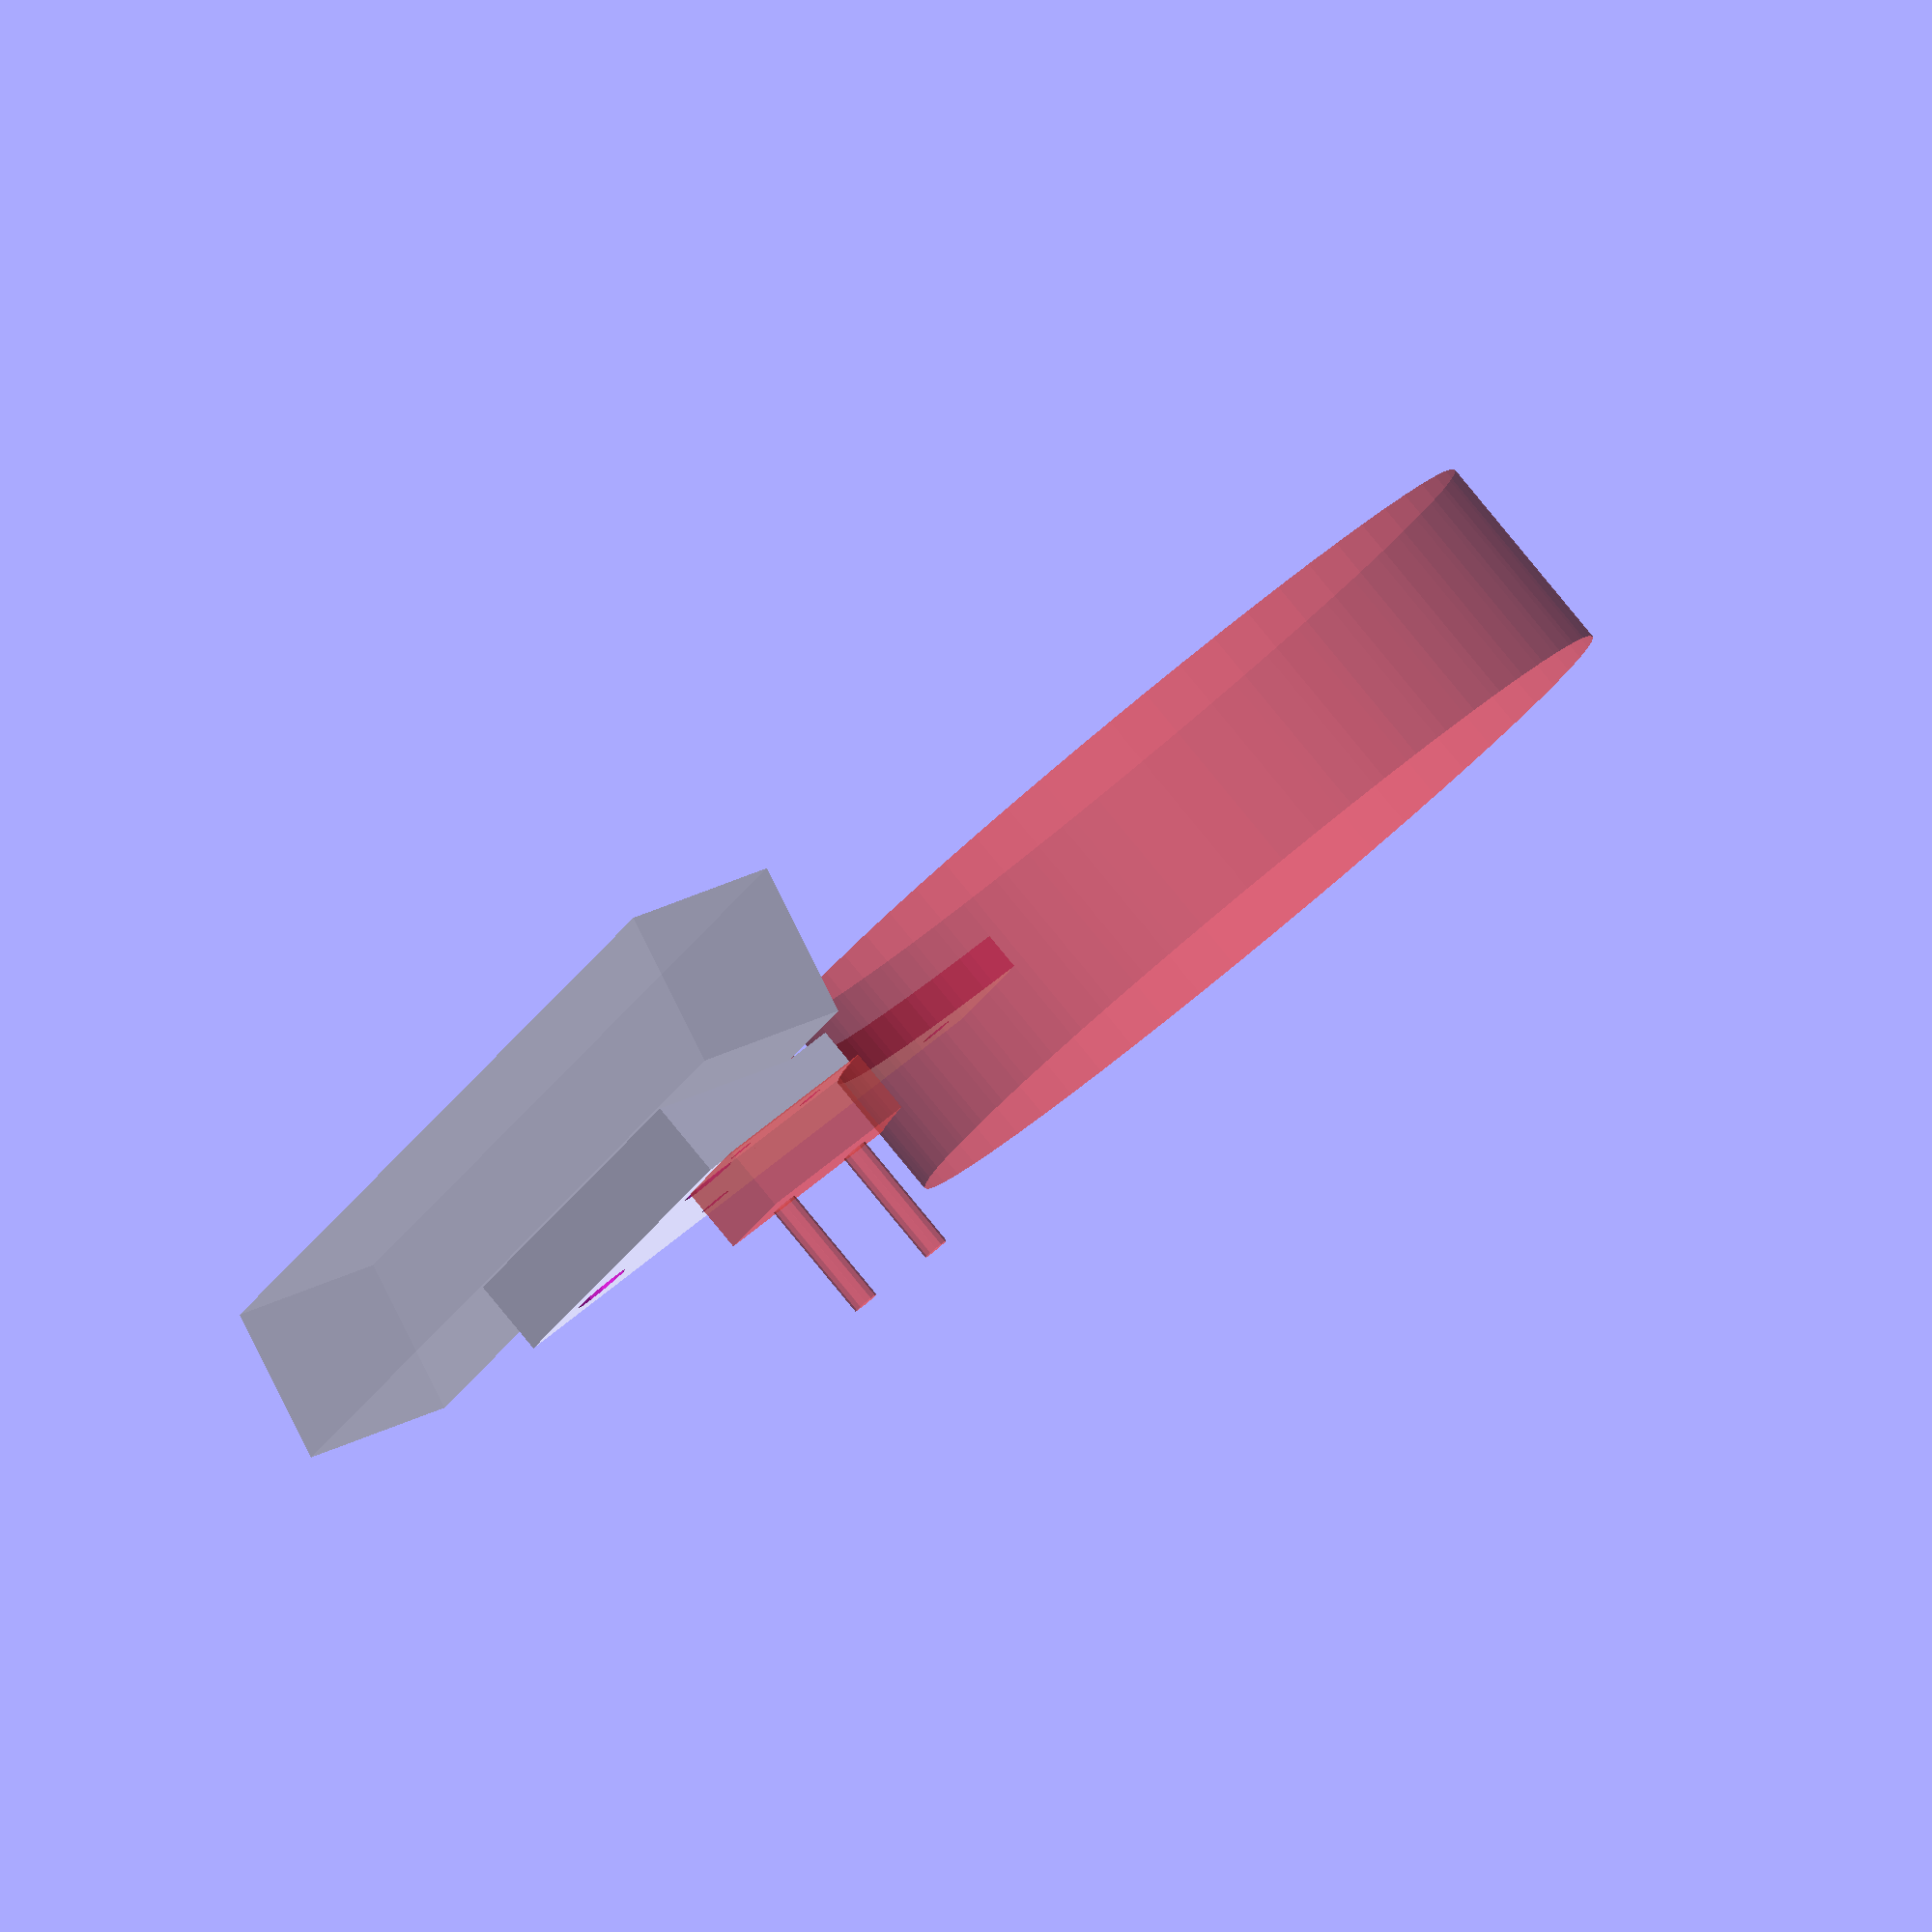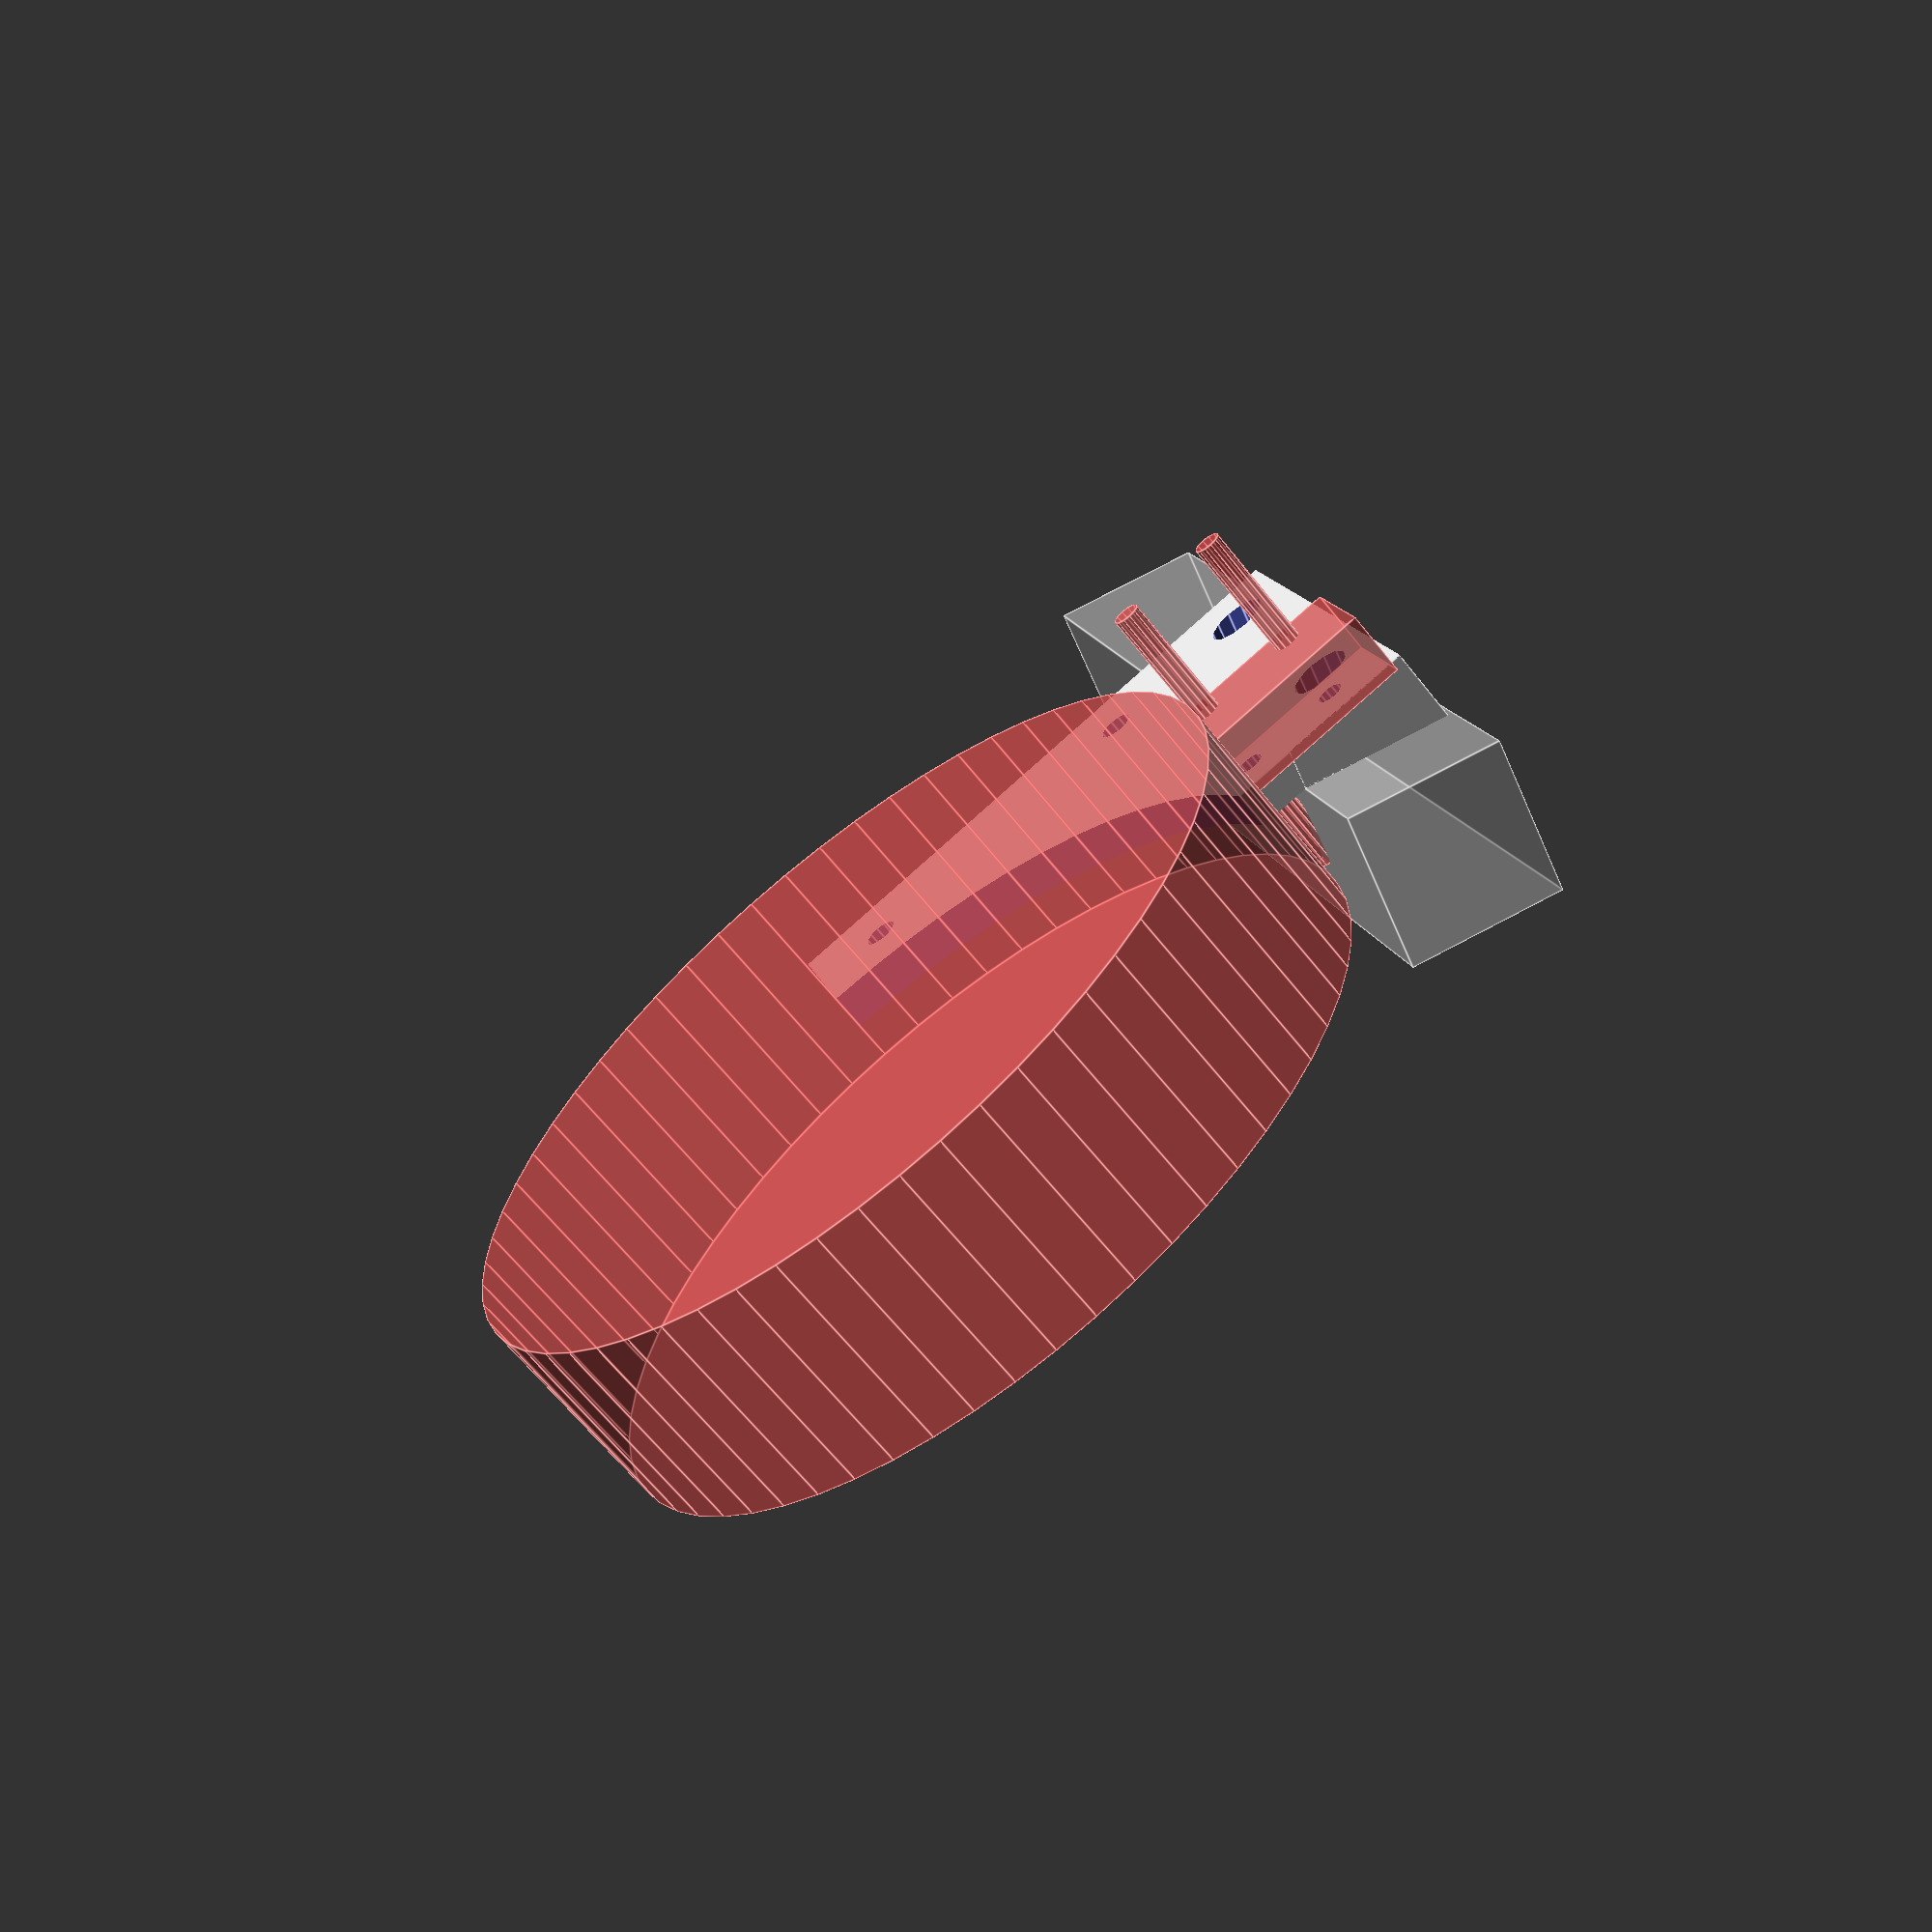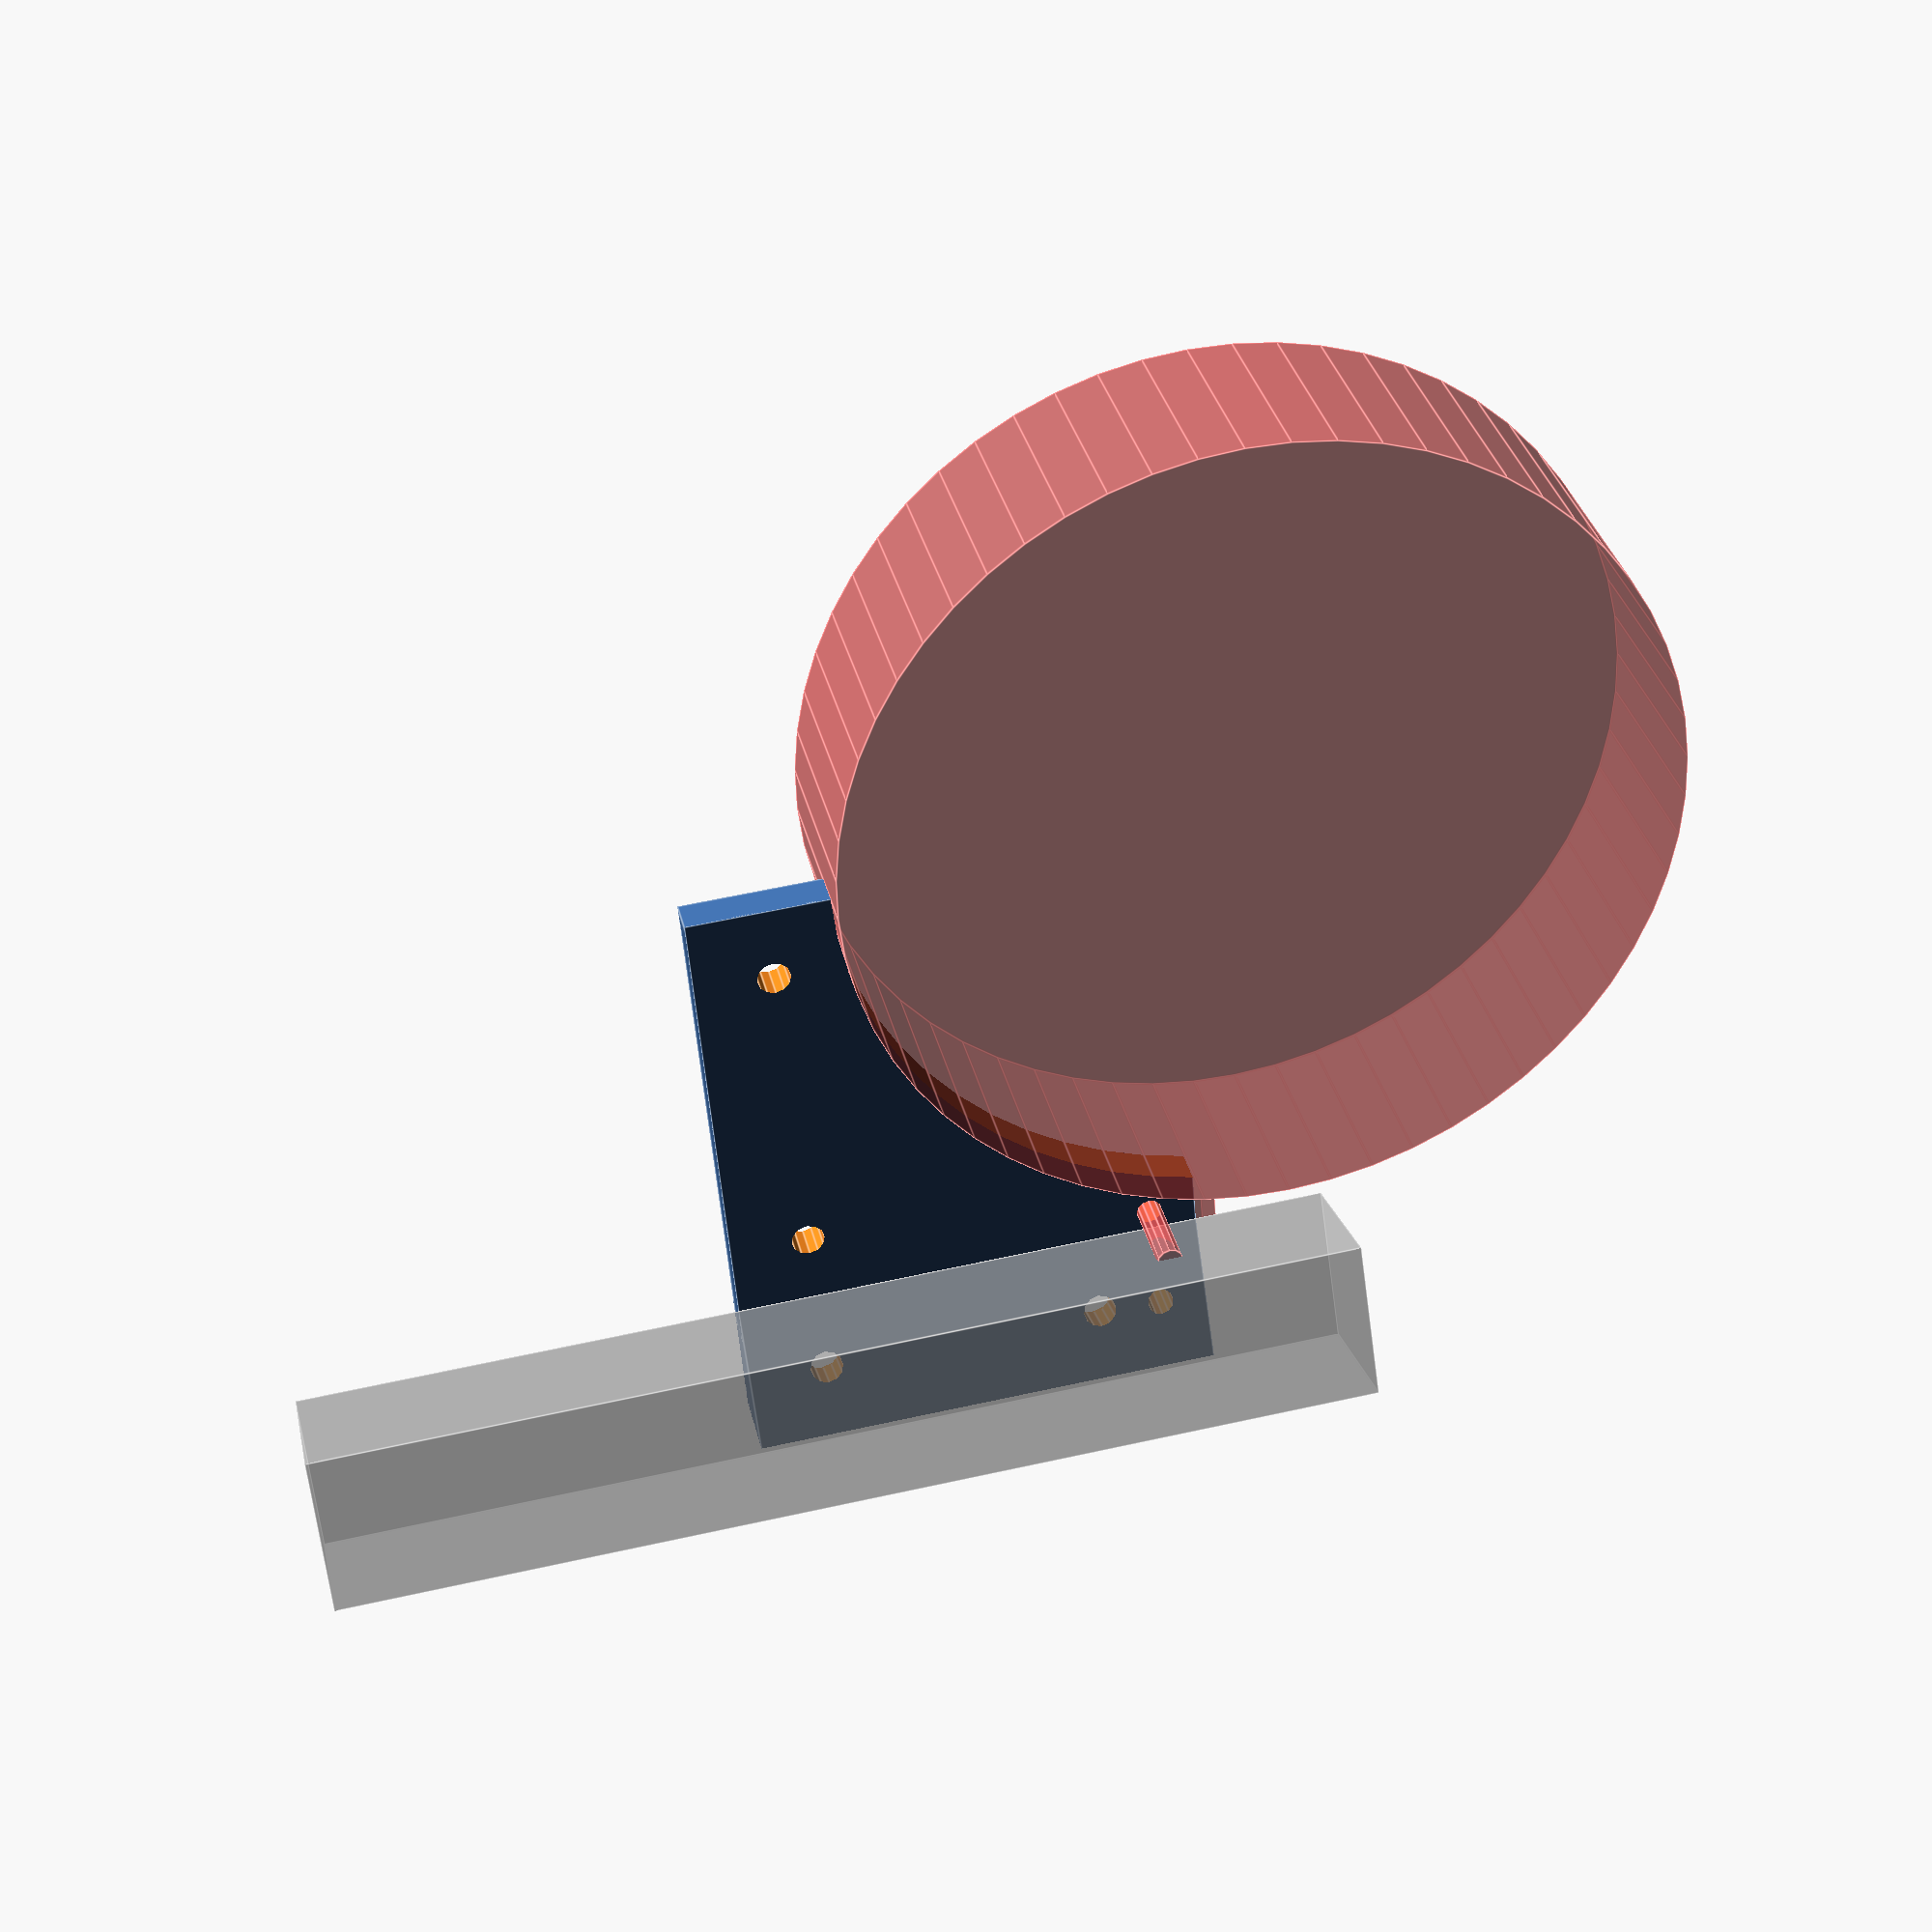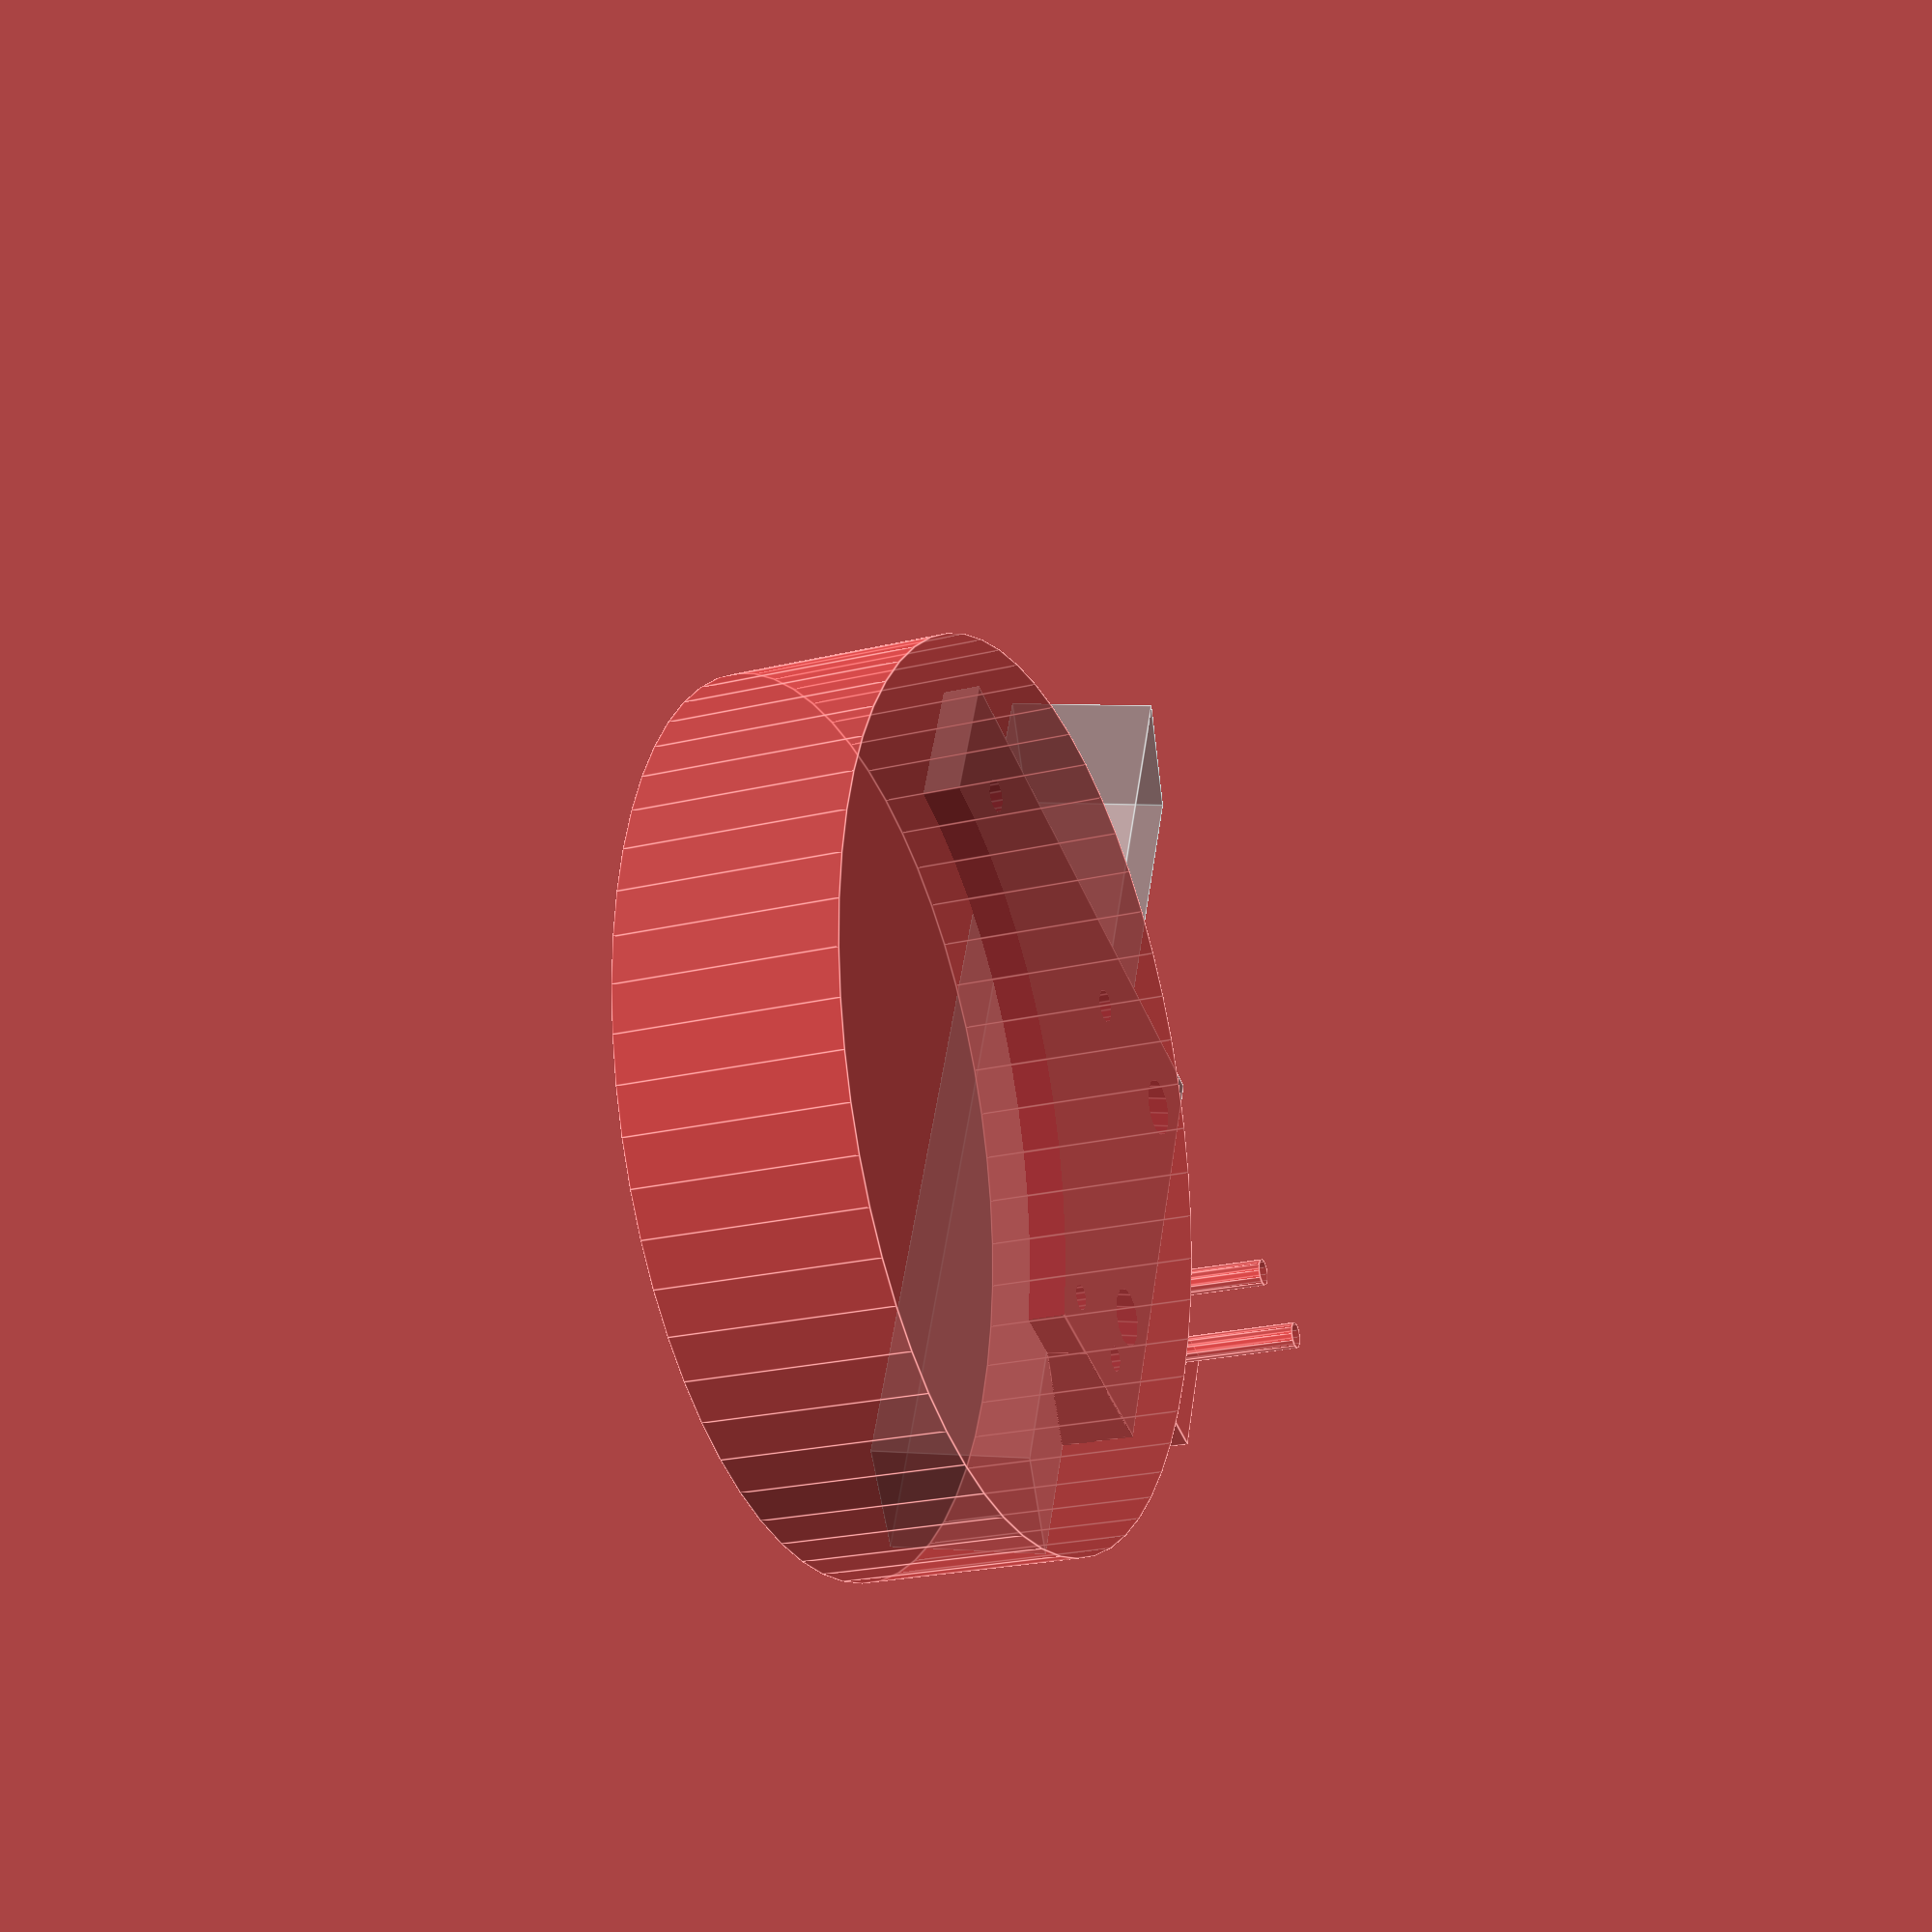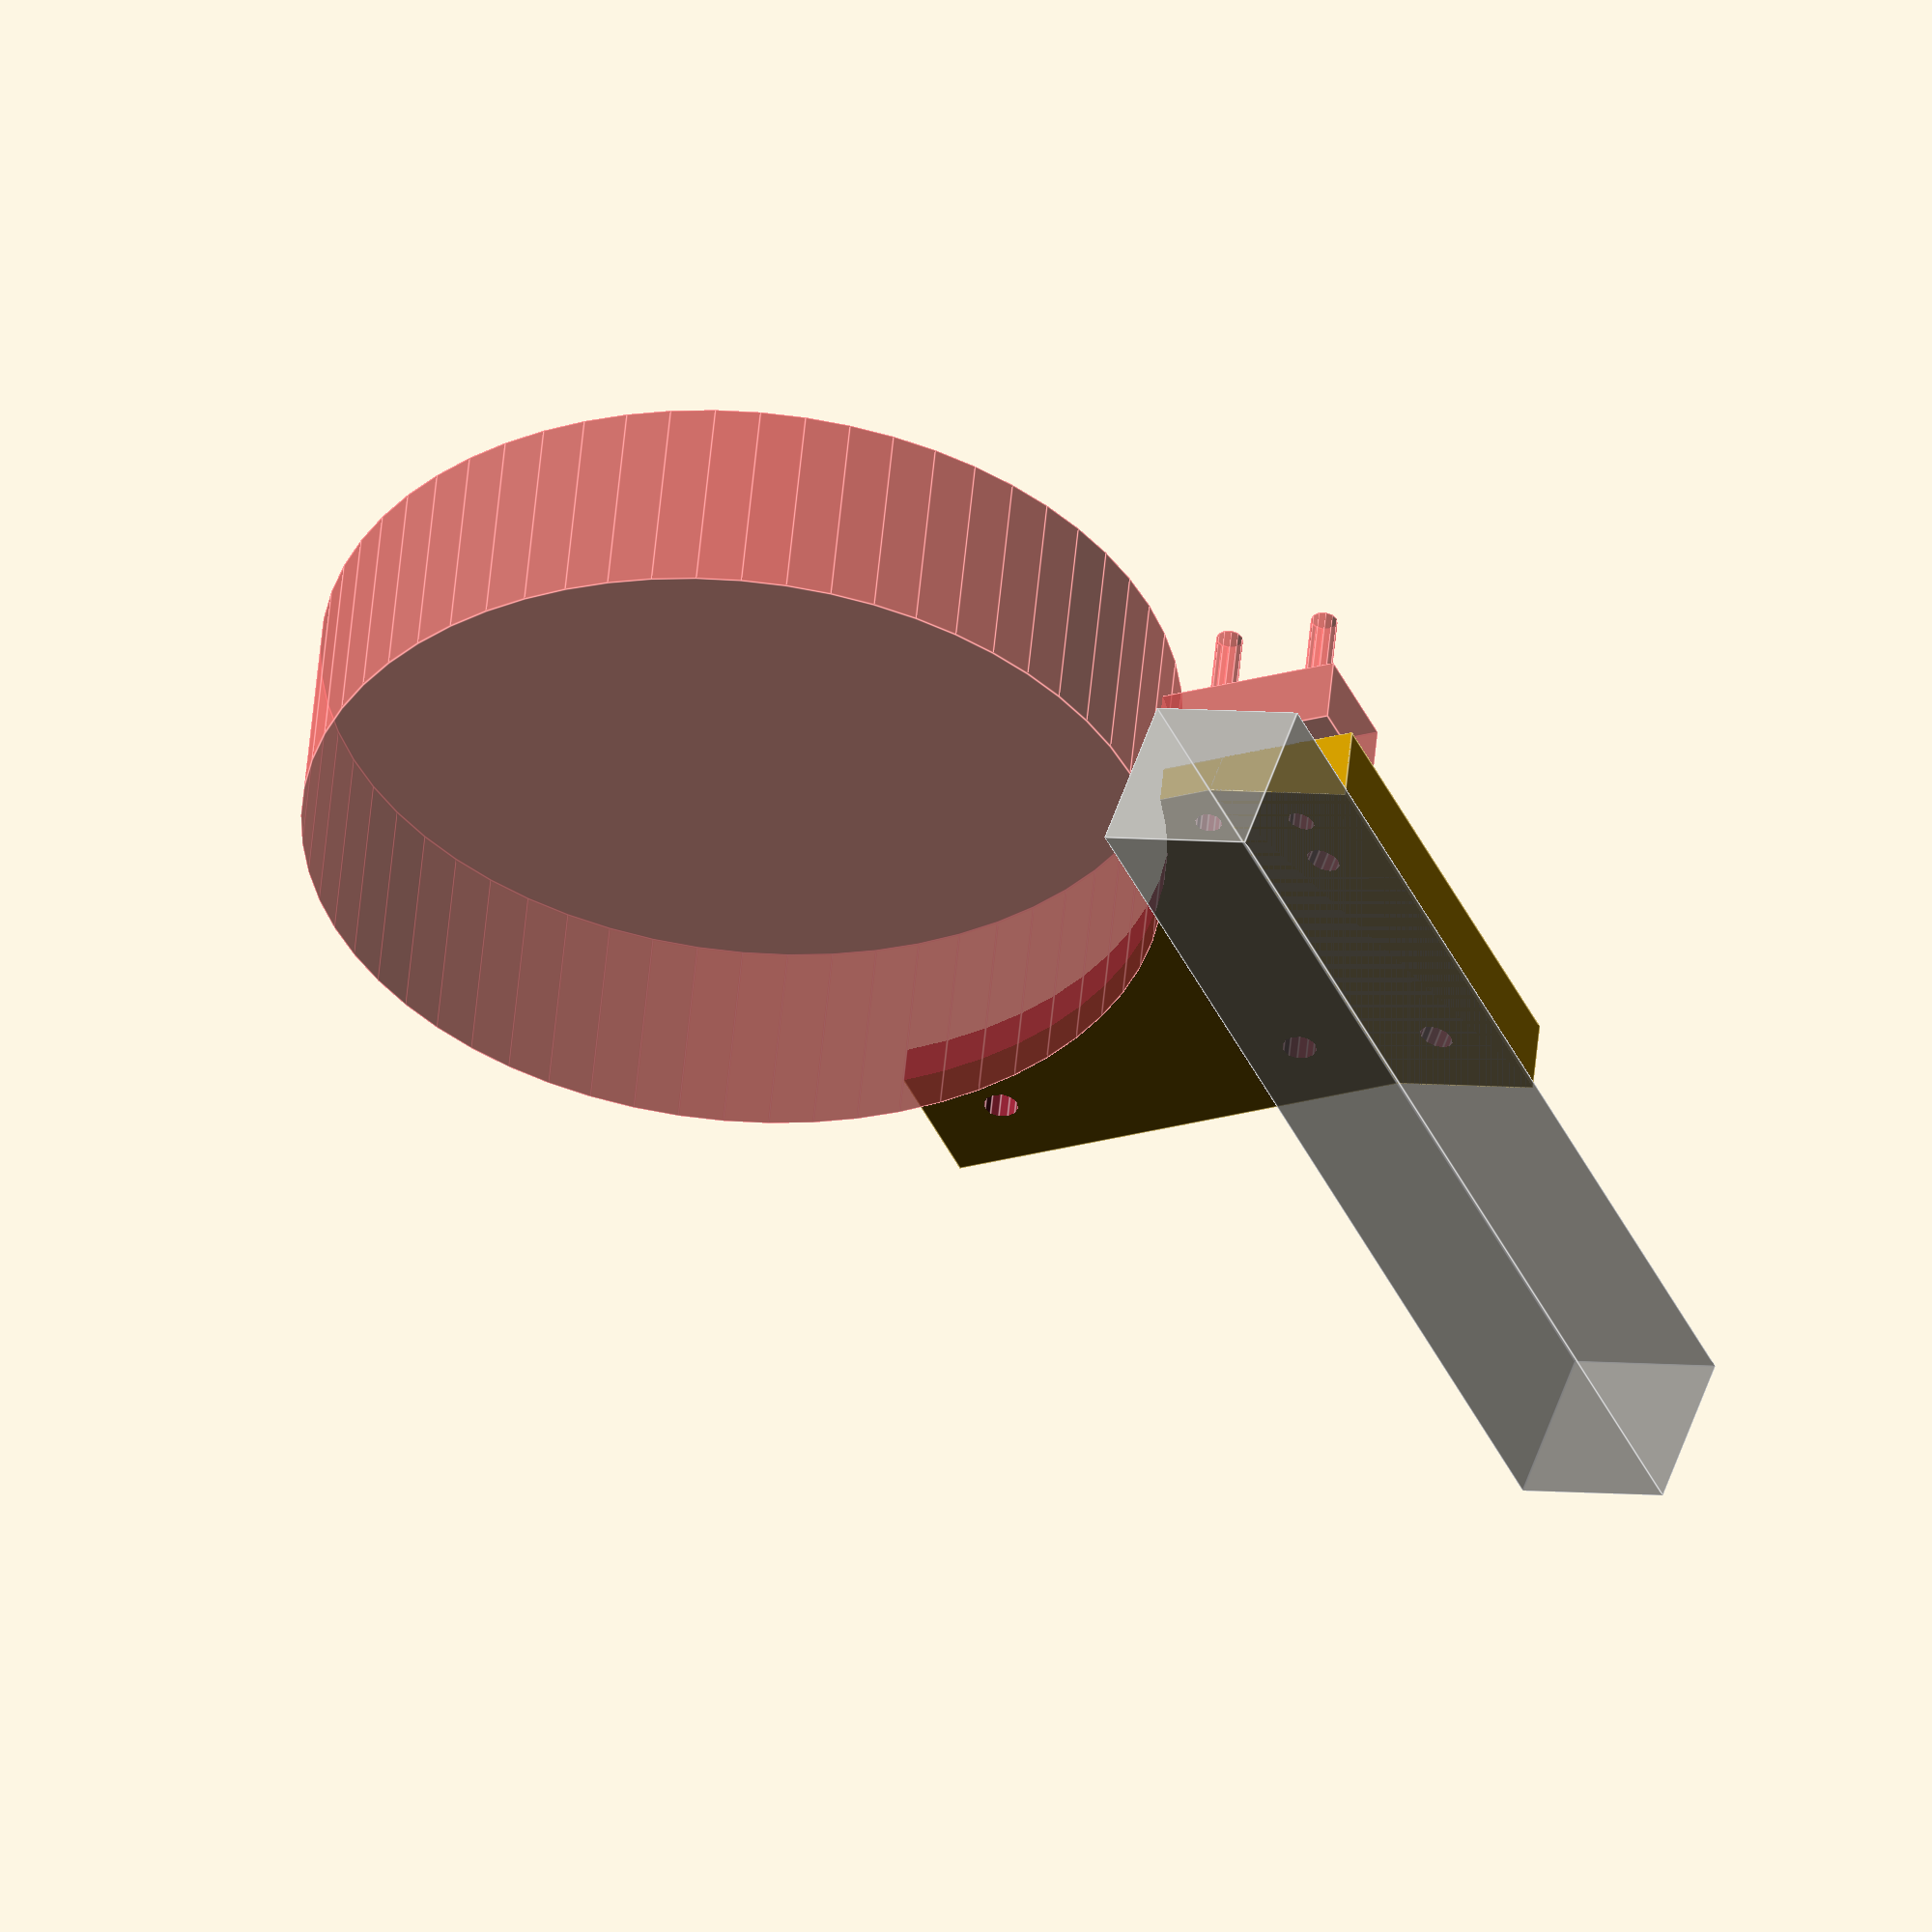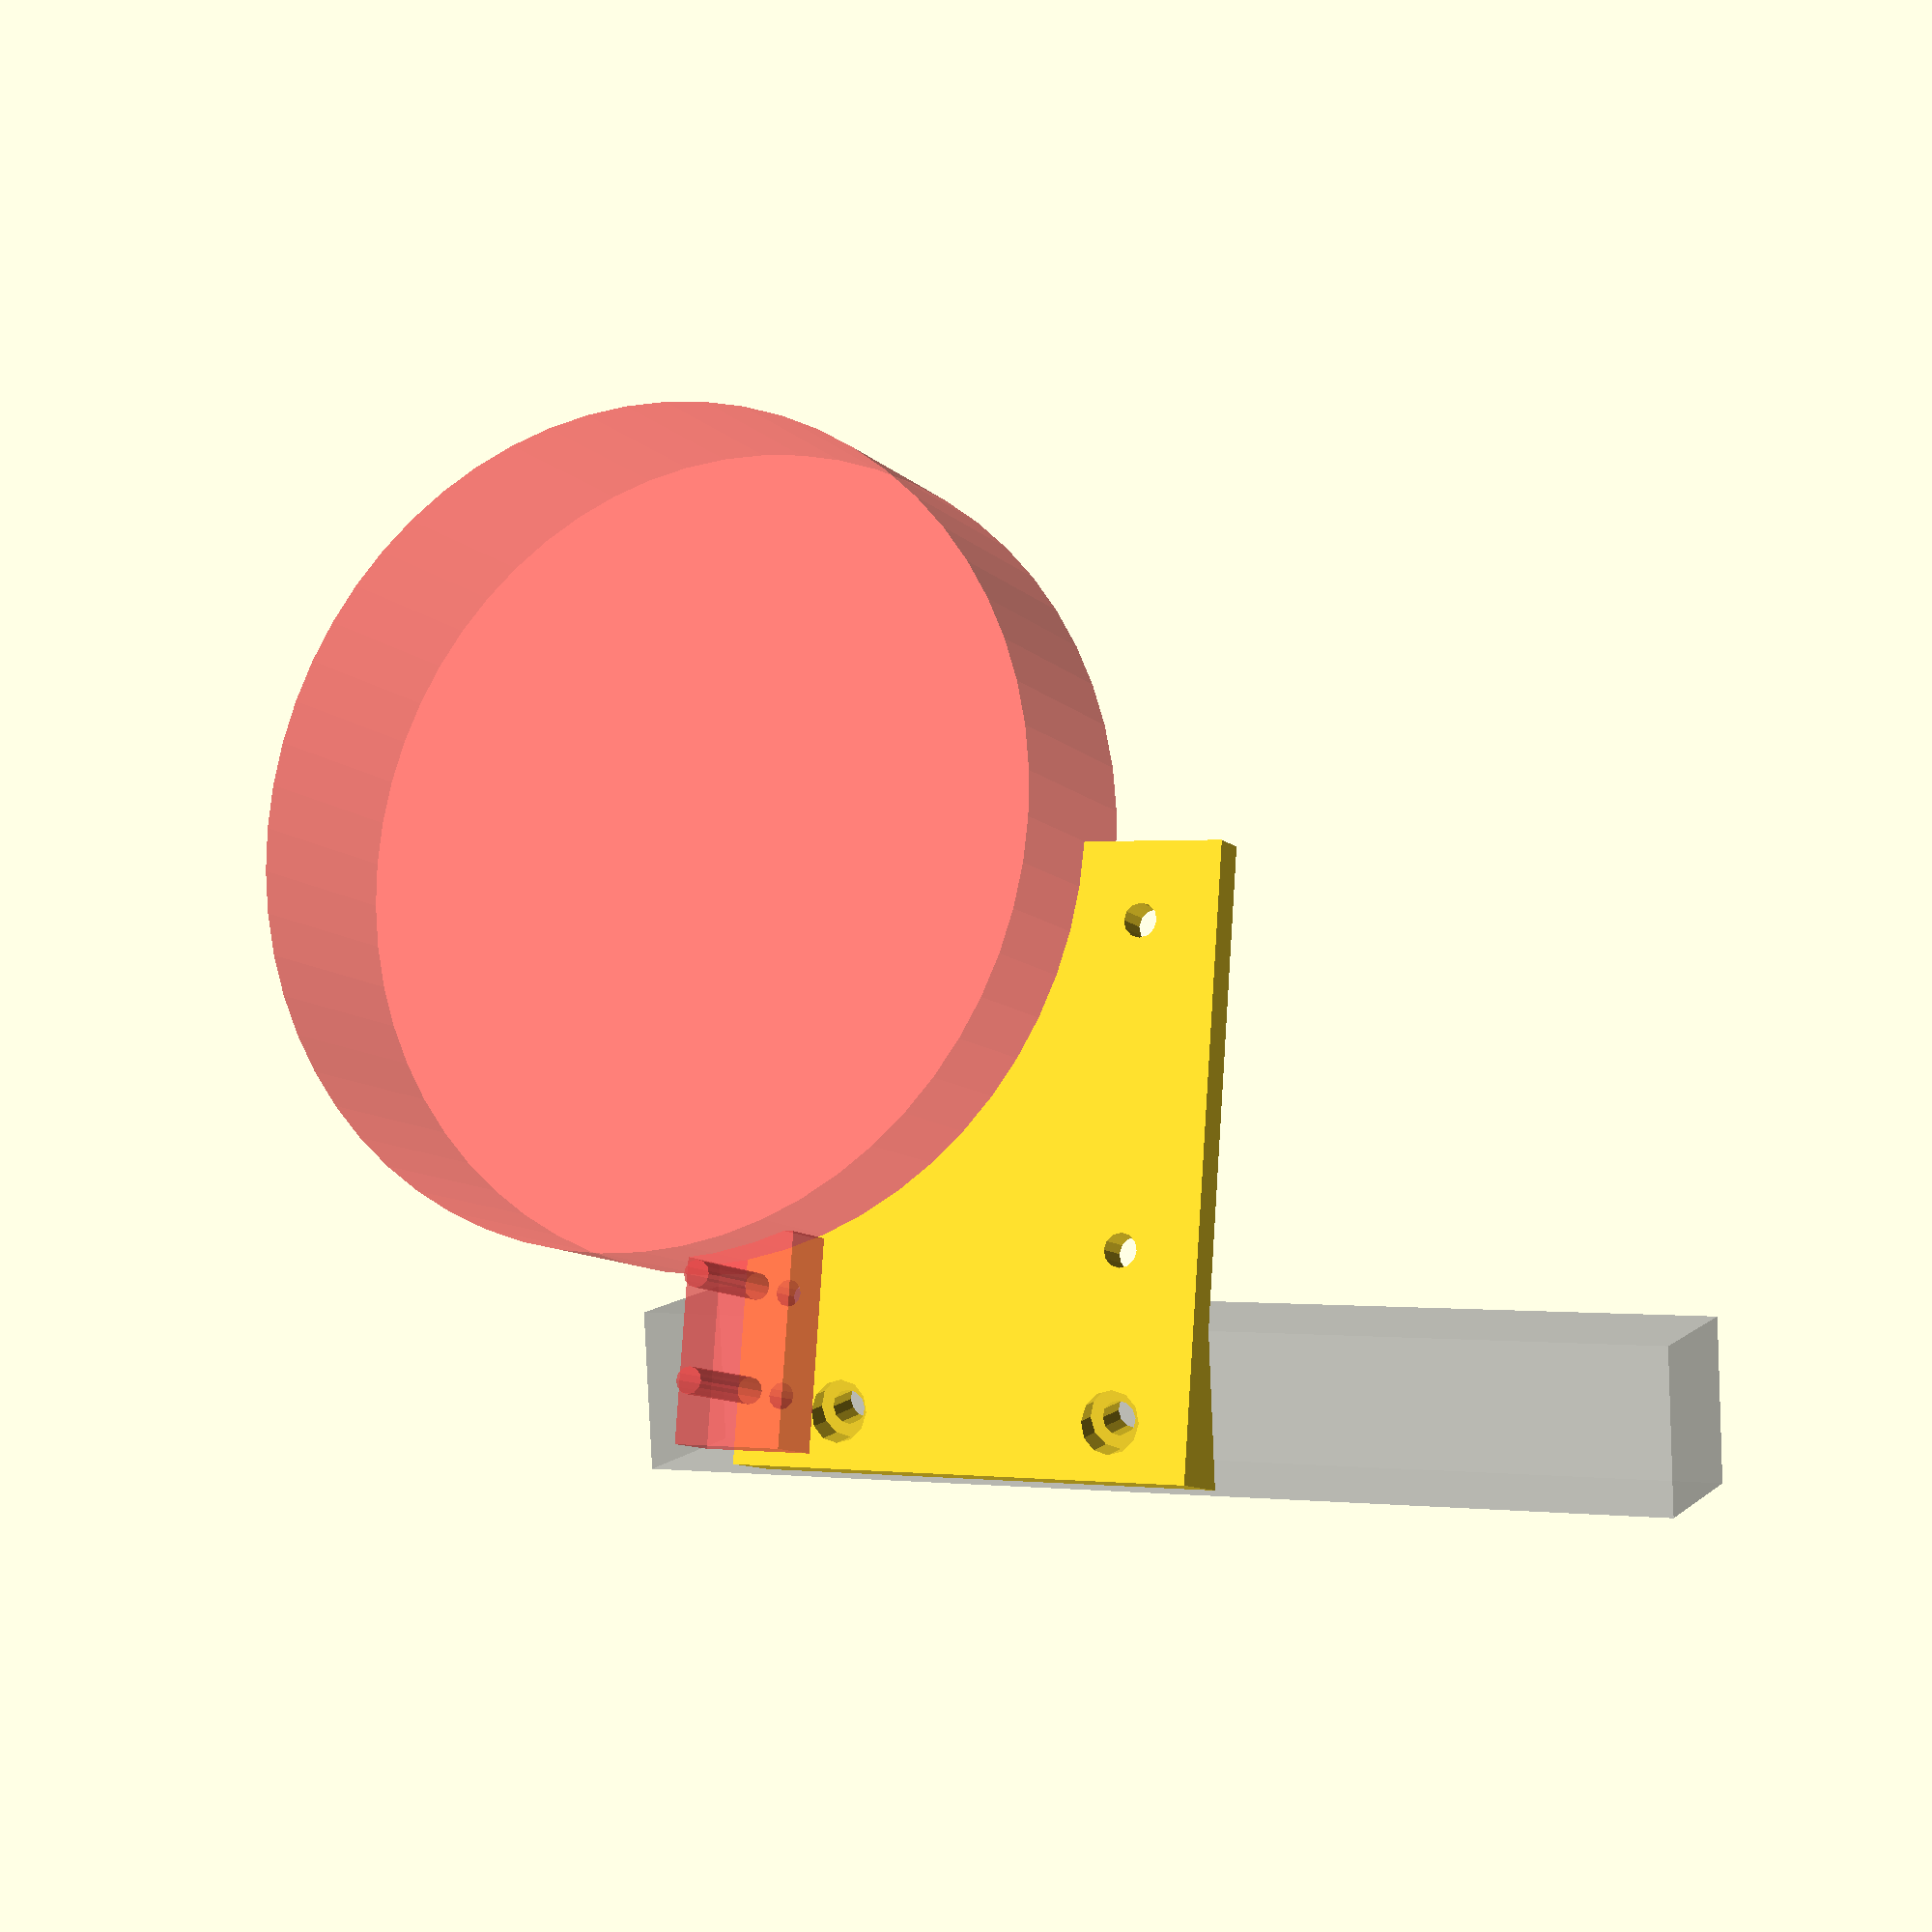
<openscad>
height = 45;
thickness = 3.6;
diagonal = 15*sqrt(2);

module frame_cheek() {
  difference() {
    intersection() {
      translate([diagonal/2, 0, 0]) rotate([0, 0, -30])
	translate([thickness-11, 15, height/2-7.5])
	cube([22, 58, height], center=true);
      union() {
	translate([diagonal/2, 0, 0]) rotate([0, 0, -30])
	  translate([thickness/2, 20, height/2-7.5])
	  cube([thickness, 48, height], center=true);
	rotate([0, 0, -45])
	  translate([15, 0, height/2-7.5])
	  cube([15, 15, height], center=true);
      }
    }
    // Vertical OpenBeam mounting screw holes.
    for (z = [0, 0.9]) {
      translate([0, 0, z*(height-15)]) rotate([90, 0, 45])
	translate([0, 0, 7.5+thickness]) {
	cylinder(r=1.6, h=12, $fn=12, center=true);
	cylinder(r=2.8, h=8, $fn=12);
      }
    }
    // Horizontal OpenBeam mounting screw holes.
    for (y = [12, 42]) {
      rotate([0, 0, -30])
	translate([7.5+thickness/2, y, 0])
	rotate([0, 90, 0])
	cylinder(r=1.6, h=10, $fn=12, center=true);
    }
    translate([38, 35, 46]) rotate([0, 90, -30]) #
      cylinder(r=40, h=20, center=true, $fn=60);
    // HoneyWell ZM micro switch.
    rotate([0, 0, -30]) translate([16, 2.5, height-12]) {
      translate([0, 0, 2]) # cube([6.3, 19.8, 10.6], center=true);
      translate([0, 9.5/2, 0]) rotate([0, 90, 0]) #
	cylinder(r=1.25, h=30, center=true, $fn=12);
      translate([0, -9.5/2, 0]) rotate([0, 90, 0]) #
	cylinder(r=1.25, h=30, center=true, $fn=12);
    }
  }
}

translate([x*-12, 0, 12.5])
scale([x, 1, 1])
rotate([0, 90, 90])
rotate([0, 0, 30]) {
  frame_cheek();
  // OpenBeam.
  % rotate([0, 0, 45]) cube([15, 15, 100], center=true);
}

</openscad>
<views>
elev=274.4 azim=331.9 roll=140.5 proj=o view=wireframe
elev=244.9 azim=16.8 roll=321.6 proj=p view=edges
elev=147.0 azim=265.0 roll=192.4 proj=p view=edges
elev=23.0 azim=159.1 roll=112.8 proj=p view=edges
elev=308.7 azim=337.2 roll=5.1 proj=o view=edges
elev=189.9 azim=265.9 roll=335.3 proj=p view=wireframe
</views>
